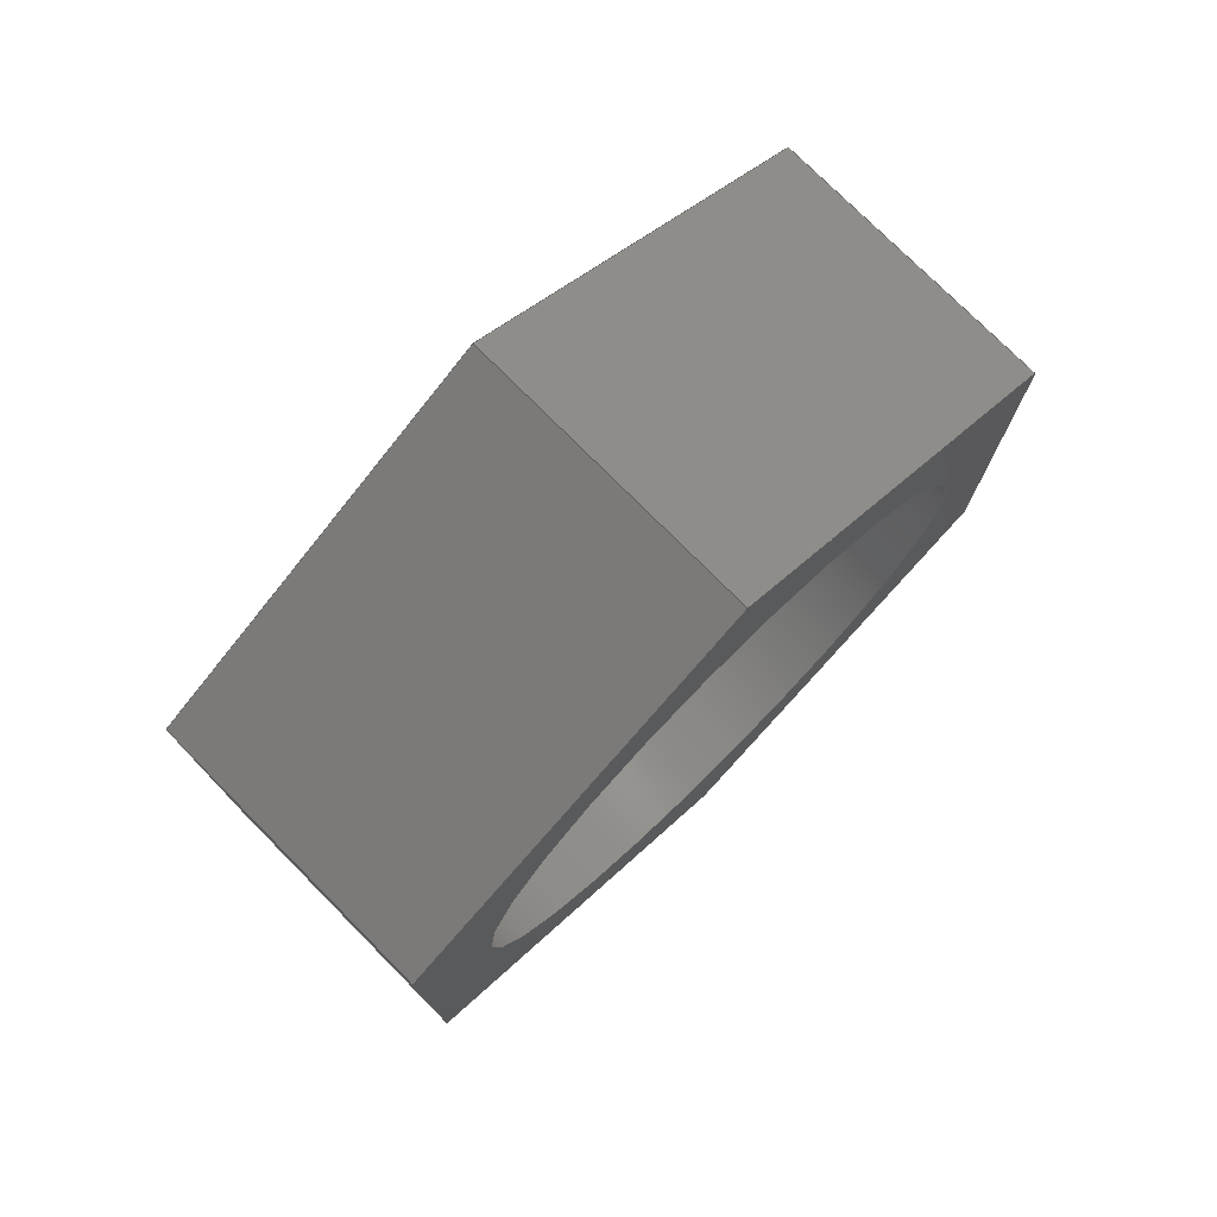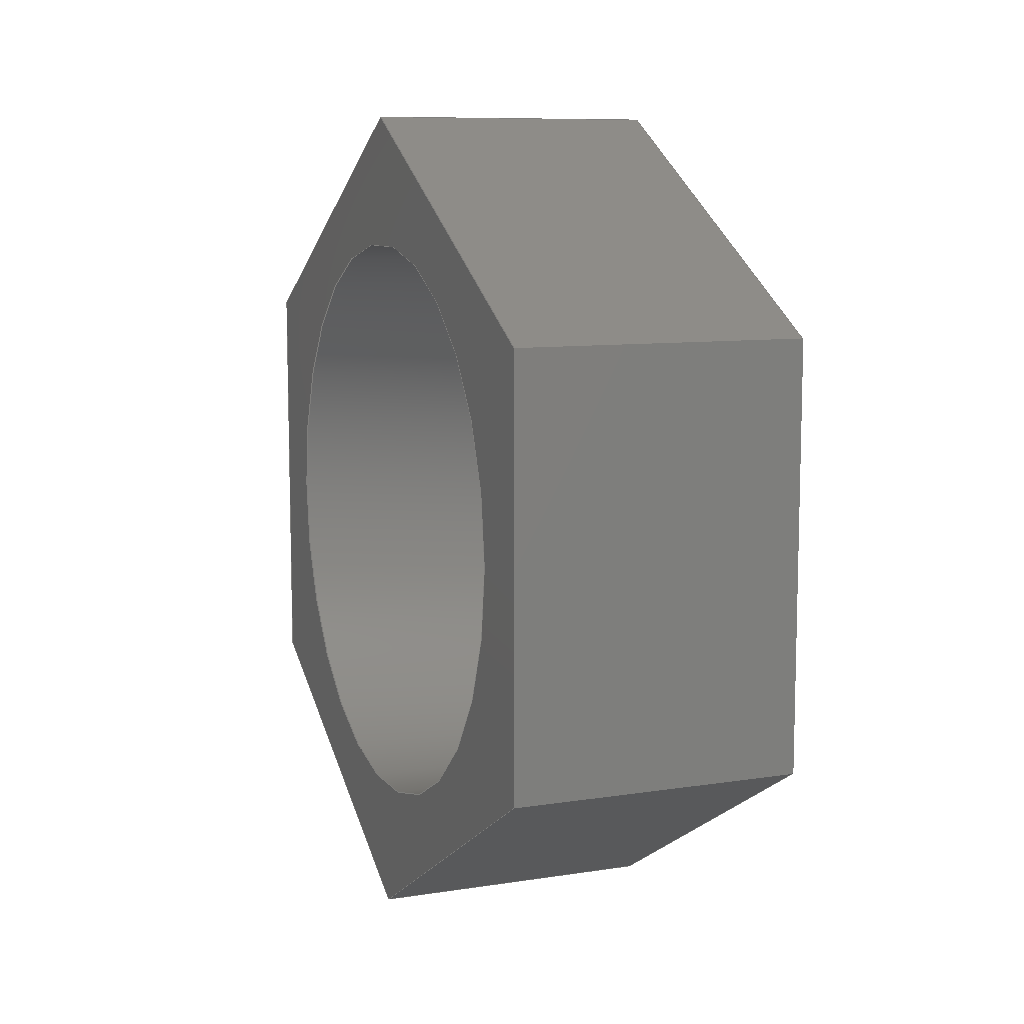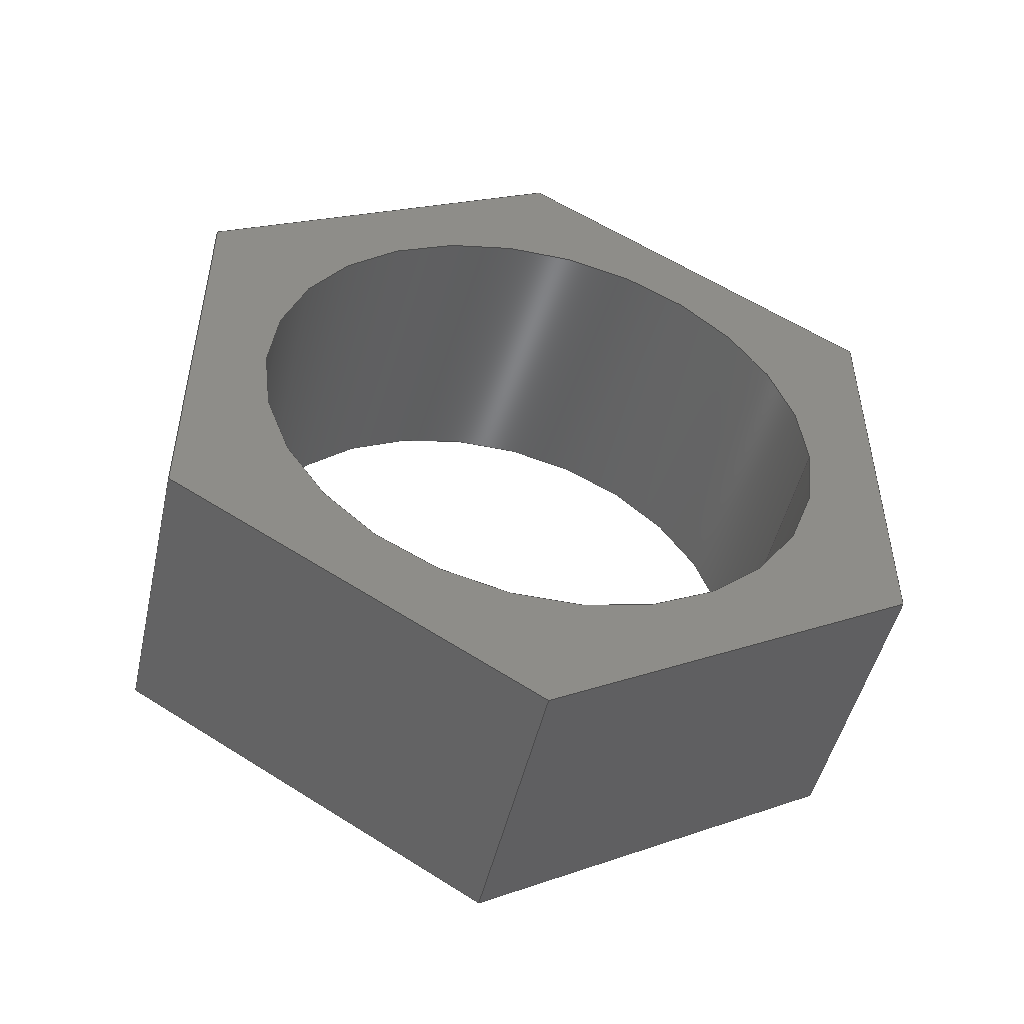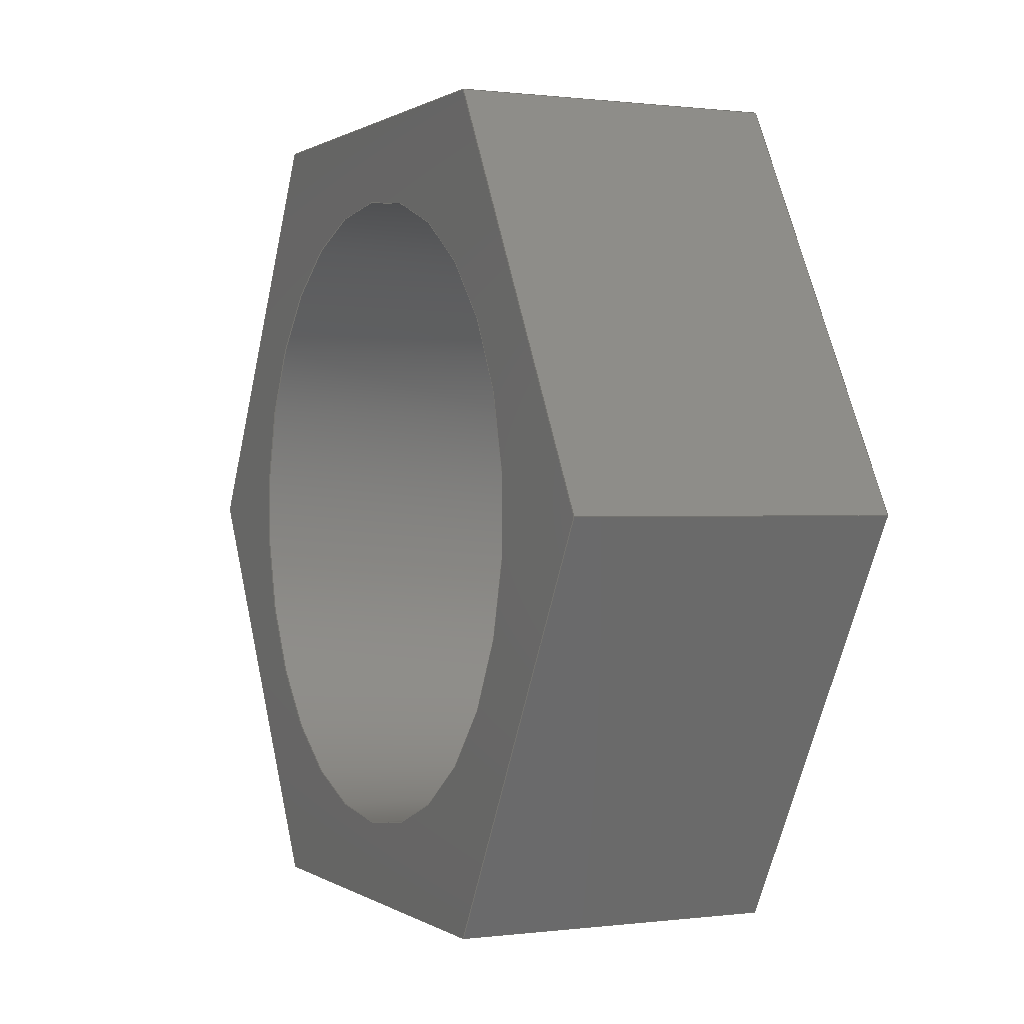
<metadata>
{"format":"step","ext":"step","renderer":"f3d","projection":"perspective","resolution":1024,"background":"white","views":[{"elev":76.2,"azim":45.2,"up":"+Y"},{"elev":9.3,"azim":-22.1,"up":"+Y"},{"elev":-49.2,"azim":-102.9,"up":"+Y"},{"elev":0.5,"azim":-25.3,"up":"+Z"}]}
</metadata>
<code>
ISO-10303-21;
DATA;
#1=MECHANICAL_DESIGN_GEOMETRIC_PRESENTATION_REPRESENTATION('',(#4),#279);
#2=SHAPE_REPRESENTATION_RELATIONSHIP('SRR','None',#286,#3);
#3=ADVANCED_BREP_SHAPE_REPRESENTATION('',(#5),#278);
#4=STYLED_ITEM('',(#295),#5);
#5=MANIFOLD_SOLID_BREP('Body1',#163);
#6=CYLINDRICAL_SURFACE('',#179,0.4);
#7=FACE_BOUND('',#21,.T.);
#8=FACE_BOUND('',#30,.T.);
#9=CIRCLE('',#178,0.4);
#10=CIRCLE('',#180,0.4);
#11=FACE_OUTER_BOUND('',#20,.T.);
#12=FACE_OUTER_BOUND('',#22,.T.);
#13=FACE_OUTER_BOUND('',#23,.T.);
#14=FACE_OUTER_BOUND('',#24,.T.);
#15=FACE_OUTER_BOUND('',#25,.T.);
#16=FACE_OUTER_BOUND('',#26,.T.);
#17=FACE_OUTER_BOUND('',#27,.T.);
#18=FACE_OUTER_BOUND('',#28,.T.);
#19=FACE_OUTER_BOUND('',#29,.T.);
#20=EDGE_LOOP('',(#104,#105,#106,#107,#108,#109));
#21=EDGE_LOOP('',(#110));
#22=EDGE_LOOP('',(#111,#112,#113,#114));
#23=EDGE_LOOP('',(#115,#116,#117,#118));
#24=EDGE_LOOP('',(#119,#120,#121,#122));
#25=EDGE_LOOP('',(#123,#124,#125,#126));
#26=EDGE_LOOP('',(#127,#128,#129,#130));
#27=EDGE_LOOP('',(#131,#132,#133,#134));
#28=EDGE_LOOP('',(#135,#136,#137,#138));
#29=EDGE_LOOP('',(#139,#140,#141,#142,#143,#144));
#30=EDGE_LOOP('',(#145));
#31=LINE('',#235,#50);
#32=LINE('',#237,#51);
#33=LINE('',#239,#52);
#34=LINE('',#241,#53);
#35=LINE('',#243,#54);
#36=LINE('',#244,#55);
#37=LINE('',#250,#56);
#38=LINE('',#253,#57);
#39=LINE('',#255,#58);
#40=LINE('',#256,#59);
#41=LINE('',#259,#60);
#42=LINE('',#260,#61);
#43=LINE('',#263,#62);
#44=LINE('',#264,#63);
#45=LINE('',#267,#64);
#46=LINE('',#268,#65);
#47=LINE('',#271,#66);
#48=LINE('',#272,#67);
#49=LINE('',#274,#68);
#50=VECTOR('',#192,1);
#51=VECTOR('',#193,1);
#52=VECTOR('',#194,1);
#53=VECTOR('',#195,1);
#54=VECTOR('',#196,1);
#55=VECTOR('',#197,1);
#56=VECTOR('',#204,0.4);
#57=VECTOR('',#207,1);
#58=VECTOR('',#208,1);
#59=VECTOR('',#209,1);
#60=VECTOR('',#212,1);
#61=VECTOR('',#213,1);
#62=VECTOR('',#216,1);
#63=VECTOR('',#217,1);
#64=VECTOR('',#220,1);
#65=VECTOR('',#221,1);
#66=VECTOR('',#224,1);
#67=VECTOR('',#225,1);
#68=VECTOR('',#228,1);
#69=VERTEX_POINT('',#233);
#70=VERTEX_POINT('',#234);
#71=VERTEX_POINT('',#236);
#72=VERTEX_POINT('',#238);
#73=VERTEX_POINT('',#240);
#74=VERTEX_POINT('',#242);
#75=VERTEX_POINT('',#245);
#76=VERTEX_POINT('',#248);
#77=VERTEX_POINT('',#252);
#78=VERTEX_POINT('',#254);
#79=VERTEX_POINT('',#258);
#80=VERTEX_POINT('',#262);
#81=VERTEX_POINT('',#266);
#82=VERTEX_POINT('',#270);
#83=EDGE_CURVE('',#69,#70,#31,.T.);
#84=EDGE_CURVE('',#70,#71,#32,.T.);
#85=EDGE_CURVE('',#71,#72,#33,.T.);
#86=EDGE_CURVE('',#72,#73,#34,.T.);
#87=EDGE_CURVE('',#73,#74,#35,.T.);
#88=EDGE_CURVE('',#74,#69,#36,.T.);
#89=EDGE_CURVE('',#75,#75,#9,.T.);
#90=EDGE_CURVE('',#76,#76,#10,.T.);
#91=EDGE_CURVE('',#76,#75,#37,.T.);
#92=EDGE_CURVE('',#77,#70,#38,.T.);
#93=EDGE_CURVE('',#78,#77,#39,.T.);
#94=EDGE_CURVE('',#71,#78,#40,.T.);
#95=EDGE_CURVE('',#79,#78,#41,.T.);
#96=EDGE_CURVE('',#72,#79,#42,.T.);
#97=EDGE_CURVE('',#80,#79,#43,.T.);
#98=EDGE_CURVE('',#73,#80,#44,.T.);
#99=EDGE_CURVE('',#81,#80,#45,.T.);
#100=EDGE_CURVE('',#74,#81,#46,.T.);
#101=EDGE_CURVE('',#82,#81,#47,.T.);
#102=EDGE_CURVE('',#69,#82,#48,.T.);
#103=EDGE_CURVE('',#77,#82,#49,.T.);
#104=ORIENTED_EDGE('',*,*,#83,.T.);
#105=ORIENTED_EDGE('',*,*,#84,.T.);
#106=ORIENTED_EDGE('',*,*,#85,.T.);
#107=ORIENTED_EDGE('',*,*,#86,.T.);
#108=ORIENTED_EDGE('',*,*,#87,.T.);
#109=ORIENTED_EDGE('',*,*,#88,.T.);
#110=ORIENTED_EDGE('',*,*,#89,.T.);
#111=ORIENTED_EDGE('',*,*,#90,.F.);
#112=ORIENTED_EDGE('',*,*,#91,.T.);
#113=ORIENTED_EDGE('',*,*,#89,.F.);
#114=ORIENTED_EDGE('',*,*,#91,.F.);
#115=ORIENTED_EDGE('',*,*,#92,.F.);
#116=ORIENTED_EDGE('',*,*,#93,.F.);
#117=ORIENTED_EDGE('',*,*,#94,.F.);
#118=ORIENTED_EDGE('',*,*,#84,.F.);
#119=ORIENTED_EDGE('',*,*,#94,.T.);
#120=ORIENTED_EDGE('',*,*,#95,.F.);
#121=ORIENTED_EDGE('',*,*,#96,.F.);
#122=ORIENTED_EDGE('',*,*,#85,.F.);
#123=ORIENTED_EDGE('',*,*,#96,.T.);
#124=ORIENTED_EDGE('',*,*,#97,.F.);
#125=ORIENTED_EDGE('',*,*,#98,.F.);
#126=ORIENTED_EDGE('',*,*,#86,.F.);
#127=ORIENTED_EDGE('',*,*,#98,.T.);
#128=ORIENTED_EDGE('',*,*,#99,.F.);
#129=ORIENTED_EDGE('',*,*,#100,.F.);
#130=ORIENTED_EDGE('',*,*,#87,.F.);
#131=ORIENTED_EDGE('',*,*,#100,.T.);
#132=ORIENTED_EDGE('',*,*,#101,.F.);
#133=ORIENTED_EDGE('',*,*,#102,.F.);
#134=ORIENTED_EDGE('',*,*,#88,.F.);
#135=ORIENTED_EDGE('',*,*,#102,.T.);
#136=ORIENTED_EDGE('',*,*,#103,.F.);
#137=ORIENTED_EDGE('',*,*,#92,.T.);
#138=ORIENTED_EDGE('',*,*,#83,.F.);
#139=ORIENTED_EDGE('',*,*,#103,.T.);
#140=ORIENTED_EDGE('',*,*,#101,.T.);
#141=ORIENTED_EDGE('',*,*,#99,.T.);
#142=ORIENTED_EDGE('',*,*,#97,.T.);
#143=ORIENTED_EDGE('',*,*,#95,.T.);
#144=ORIENTED_EDGE('',*,*,#93,.T.);
#145=ORIENTED_EDGE('',*,*,#90,.T.);
#146=PLANE('',#177);
#147=PLANE('',#181);
#148=PLANE('',#182);
#149=PLANE('',#183);
#150=PLANE('',#184);
#151=PLANE('',#185);
#152=PLANE('',#186);
#153=PLANE('',#187);
#154=ADVANCED_FACE('',(#11,#7),#146,.F.);
#155=ADVANCED_FACE('',(#12),#6,.F.);
#156=ADVANCED_FACE('',(#13),#147,.T.);
#157=ADVANCED_FACE('',(#14),#148,.T.);
#158=ADVANCED_FACE('',(#15),#149,.T.);
#159=ADVANCED_FACE('',(#16),#150,.T.);
#160=ADVANCED_FACE('',(#17),#151,.T.);
#161=ADVANCED_FACE('',(#18),#152,.T.);
#162=ADVANCED_FACE('',(#19,#8),#153,.T.);
#163=CLOSED_SHELL('',(#154,#155,#156,#157,#158,#159,#160,#161,#162));
#164=DERIVED_UNIT_ELEMENT(#166,1);
#165=DERIVED_UNIT_ELEMENT(#281,3);
#166=(
MASS_UNIT()
NAMED_UNIT(*)
SI_UNIT(.KILO.,.GRAM.)
);
#167=DERIVED_UNIT((#164,#165));
#168=MEASURE_REPRESENTATION_ITEM('density measure',
POSITIVE_RATIO_MEASURE(7850),#167);
#169=PROPERTY_DEFINITION_REPRESENTATION(#174,#171);
#170=PROPERTY_DEFINITION_REPRESENTATION(#175,#172);
#171=REPRESENTATION('material name',(#173),#278);
#172=REPRESENTATION('density',(#168),#278);
#173=DESCRIPTIVE_REPRESENTATION_ITEM('Steel','Steel');
#174=PROPERTY_DEFINITION('material property','material name',#288);
#175=PROPERTY_DEFINITION('material property','density of part',#288);
#176=AXIS2_PLACEMENT_3D('placement',#231,#188,#189);
#177=AXIS2_PLACEMENT_3D('',#232,#190,#191);
#178=AXIS2_PLACEMENT_3D('',#246,#198,#199);
#179=AXIS2_PLACEMENT_3D('',#247,#200,#201);
#180=AXIS2_PLACEMENT_3D('',#249,#202,#203);
#181=AXIS2_PLACEMENT_3D('',#251,#205,#206);
#182=AXIS2_PLACEMENT_3D('',#257,#210,#211);
#183=AXIS2_PLACEMENT_3D('',#261,#214,#215);
#184=AXIS2_PLACEMENT_3D('',#265,#218,#219);
#185=AXIS2_PLACEMENT_3D('',#269,#222,#223);
#186=AXIS2_PLACEMENT_3D('',#273,#226,#227);
#187=AXIS2_PLACEMENT_3D('',#275,#229,#230);
#188=DIRECTION('axis',(0,0,1));
#189=DIRECTION('refdir',(1,0,0));
#190=DIRECTION('center_axis',(1,0,0));
#191=DIRECTION('ref_axis',(0,0,-1));
#192=DIRECTION('',(0,-1,-1.49e-06));
#193=DIRECTION('',(0,-0.5,0.866));
#194=DIRECTION('',(0,0.5,0.866));
#195=DIRECTION('',(0,1,1.49e-06));
#196=DIRECTION('',(0,0.5,-0.866));
#197=DIRECTION('',(0,-0.5,-0.866));
#198=DIRECTION('center_axis',(1,0,0));
#199=DIRECTION('ref_axis',(0,0,-1));
#200=DIRECTION('center_axis',(1,0,0));
#201=DIRECTION('ref_axis',(0,0,-1));
#202=DIRECTION('center_axis',(-1,0,0));
#203=DIRECTION('ref_axis',(0,0,-1));
#204=DIRECTION('',(-1,0,0));
#205=DIRECTION('center_axis',(0,-0.866,-0.5));
#206=DIRECTION('ref_axis',(0,0.5,-0.866));
#207=DIRECTION('',(-1,0,0));
#208=DIRECTION('',(0,0.5,-0.866));
#209=DIRECTION('',(1,0,0));
#210=DIRECTION('center_axis',(0,-0.866,0.5));
#211=DIRECTION('ref_axis',(0,-0.5,-0.866));
#212=DIRECTION('',(0,-0.5,-0.866));
#213=DIRECTION('',(1,0,0));
#214=DIRECTION('center_axis',(0,-1.49e-06,1));
#215=DIRECTION('ref_axis',(0,-1,-1.49e-06));
#216=DIRECTION('',(0,-1,-1.49e-06));
#217=DIRECTION('',(1,0,0));
#218=DIRECTION('center_axis',(0,0.866,0.5));
#219=DIRECTION('ref_axis',(0,-0.5,0.866));
#220=DIRECTION('',(0,-0.5,0.866));
#221=DIRECTION('',(1,0,0));
#222=DIRECTION('center_axis',(0,0.866,-0.5));
#223=DIRECTION('ref_axis',(0,0.5,0.866));
#224=DIRECTION('',(0,0.5,0.866));
#225=DIRECTION('',(1,0,0));
#226=DIRECTION('center_axis',(0,1.49e-06,-1));
#227=DIRECTION('ref_axis',(0,1,1.49e-06));
#228=DIRECTION('',(0,1,1.49e-06));
#229=DIRECTION('center_axis',(1,0,0));
#230=DIRECTION('ref_axis',(0,0,-1));
#231=CARTESIAN_POINT('',(0,0,0));
#232=CARTESIAN_POINT('Origin',(-0.2,50,40));
#233=CARTESIAN_POINT('',(-0.2,50.29,39.5));
#234=CARTESIAN_POINT('',(-0.2,49.71,39.5));
#235=CARTESIAN_POINT('',(-0.2,49.71,39.5));
#236=CARTESIAN_POINT('',(-0.2,49.42,40));
#237=CARTESIAN_POINT('',(-0.2,49.42,40));
#238=CARTESIAN_POINT('',(-0.2,49.71,40.5));
#239=CARTESIAN_POINT('',(-0.2,49.71,40.5));
#240=CARTESIAN_POINT('',(-0.2,50.29,40.5));
#241=CARTESIAN_POINT('',(-0.2,50.29,40.5));
#242=CARTESIAN_POINT('',(-0.2,50.58,40));
#243=CARTESIAN_POINT('',(-0.2,50.58,40));
#244=CARTESIAN_POINT('',(-0.2,50.29,39.5));
#245=CARTESIAN_POINT('',(-0.2,50,40.4));
#246=CARTESIAN_POINT('Origin',(-0.2,50,40));
#247=CARTESIAN_POINT('Origin',(0,50,40));
#248=CARTESIAN_POINT('',(0.2,50,40.4));
#249=CARTESIAN_POINT('Origin',(0.2,50,40));
#250=CARTESIAN_POINT('',(0,50,40.4));
#251=CARTESIAN_POINT('Origin',(0,49.42,40));
#252=CARTESIAN_POINT('',(0.2,49.71,39.5));
#253=CARTESIAN_POINT('',(0,49.71,39.5));
#254=CARTESIAN_POINT('',(0.2,49.42,40));
#255=CARTESIAN_POINT('',(0.2,49.42,40));
#256=CARTESIAN_POINT('',(0,49.42,40));
#257=CARTESIAN_POINT('Origin',(0,49.71,40.5));
#258=CARTESIAN_POINT('',(0.2,49.71,40.5));
#259=CARTESIAN_POINT('',(0.2,49.71,40.5));
#260=CARTESIAN_POINT('',(0,49.71,40.5));
#261=CARTESIAN_POINT('Origin',(0,50.29,40.5));
#262=CARTESIAN_POINT('',(0.2,50.29,40.5));
#263=CARTESIAN_POINT('',(0.2,50.29,40.5));
#264=CARTESIAN_POINT('',(0,50.29,40.5));
#265=CARTESIAN_POINT('Origin',(0,50.58,40));
#266=CARTESIAN_POINT('',(0.2,50.58,40));
#267=CARTESIAN_POINT('',(0.2,50.58,40));
#268=CARTESIAN_POINT('',(0,50.58,40));
#269=CARTESIAN_POINT('Origin',(0,50.29,39.5));
#270=CARTESIAN_POINT('',(0.2,50.29,39.5));
#271=CARTESIAN_POINT('',(0.2,50.29,39.5));
#272=CARTESIAN_POINT('',(0,50.29,39.5));
#273=CARTESIAN_POINT('Origin',(0,49.71,39.5));
#274=CARTESIAN_POINT('',(0.2,49.71,39.5));
#275=CARTESIAN_POINT('Origin',(0.2,50,40));
#276=UNCERTAINTY_MEASURE_WITH_UNIT(LENGTH_MEASURE(0.001),#280,
'DISTANCE_ACCURACY_VALUE',
'Maximum model space distance between geometric entities at asserted c
onnectivities');
#277=UNCERTAINTY_MEASURE_WITH_UNIT(LENGTH_MEASURE(0.001),#280,
'DISTANCE_ACCURACY_VALUE',
'Maximum model space distance between geometric entities at asserted c
onnectivities');
#278=(
GEOMETRIC_REPRESENTATION_CONTEXT(3)
GLOBAL_UNCERTAINTY_ASSIGNED_CONTEXT((#276))
GLOBAL_UNIT_ASSIGNED_CONTEXT((#280,#282,#283))
REPRESENTATION_CONTEXT('','3D')
);
#279=(
GEOMETRIC_REPRESENTATION_CONTEXT(3)
GLOBAL_UNCERTAINTY_ASSIGNED_CONTEXT((#277))
GLOBAL_UNIT_ASSIGNED_CONTEXT((#280,#282,#283))
REPRESENTATION_CONTEXT('','3D')
);
#280=(
LENGTH_UNIT()
NAMED_UNIT(*)
SI_UNIT(.CENTI.,.METRE.)
);
#281=(
LENGTH_UNIT()
NAMED_UNIT(*)
SI_UNIT($,.METRE.)
);
#282=(
NAMED_UNIT(*)
PLANE_ANGLE_UNIT()
SI_UNIT($,.RADIAN.)
);
#283=(
NAMED_UNIT(*)
SI_UNIT($,.STERADIAN.)
SOLID_ANGLE_UNIT()
);
#284=SHAPE_DEFINITION_REPRESENTATION(#285,#286);
#285=PRODUCT_DEFINITION_SHAPE('',$,#288);
#286=SHAPE_REPRESENTATION('',(#176),#278);
#287=PRODUCT_DEFINITION_CONTEXT('part definition',#292,'design');
#288=PRODUCT_DEFINITION('FusionComponent','FusionComponent',#289,#287);
#289=PRODUCT_DEFINITION_FORMATION('',$,#294);
#290=PRODUCT_RELATED_PRODUCT_CATEGORY('FusionComponent',
'FusionComponent',(#294));
#291=APPLICATION_PROTOCOL_DEFINITION('international standard',
'automotive_design',2009,#292);
#292=APPLICATION_CONTEXT(
'Core Data for Automotive Mechanical Design Process');
#293=PRODUCT_CONTEXT('part definition',#292,'mechanical');
#294=PRODUCT('FusionComponent','FusionComponent',$,(#293));
#295=PRESENTATION_STYLE_ASSIGNMENT((#296));
#296=SURFACE_STYLE_USAGE(.BOTH.,#297);
#297=SURFACE_SIDE_STYLE('',(#298));
#298=SURFACE_STYLE_FILL_AREA(#299);
#299=FILL_AREA_STYLE('Steel - Satin',(#300));
#300=FILL_AREA_STYLE_COLOUR('Steel - Satin',#301);
#301=COLOUR_RGB('Steel - Satin',0.6275,0.6275,0.6275);
ENDSEC;
END-ISO-10303-21;

</code>
